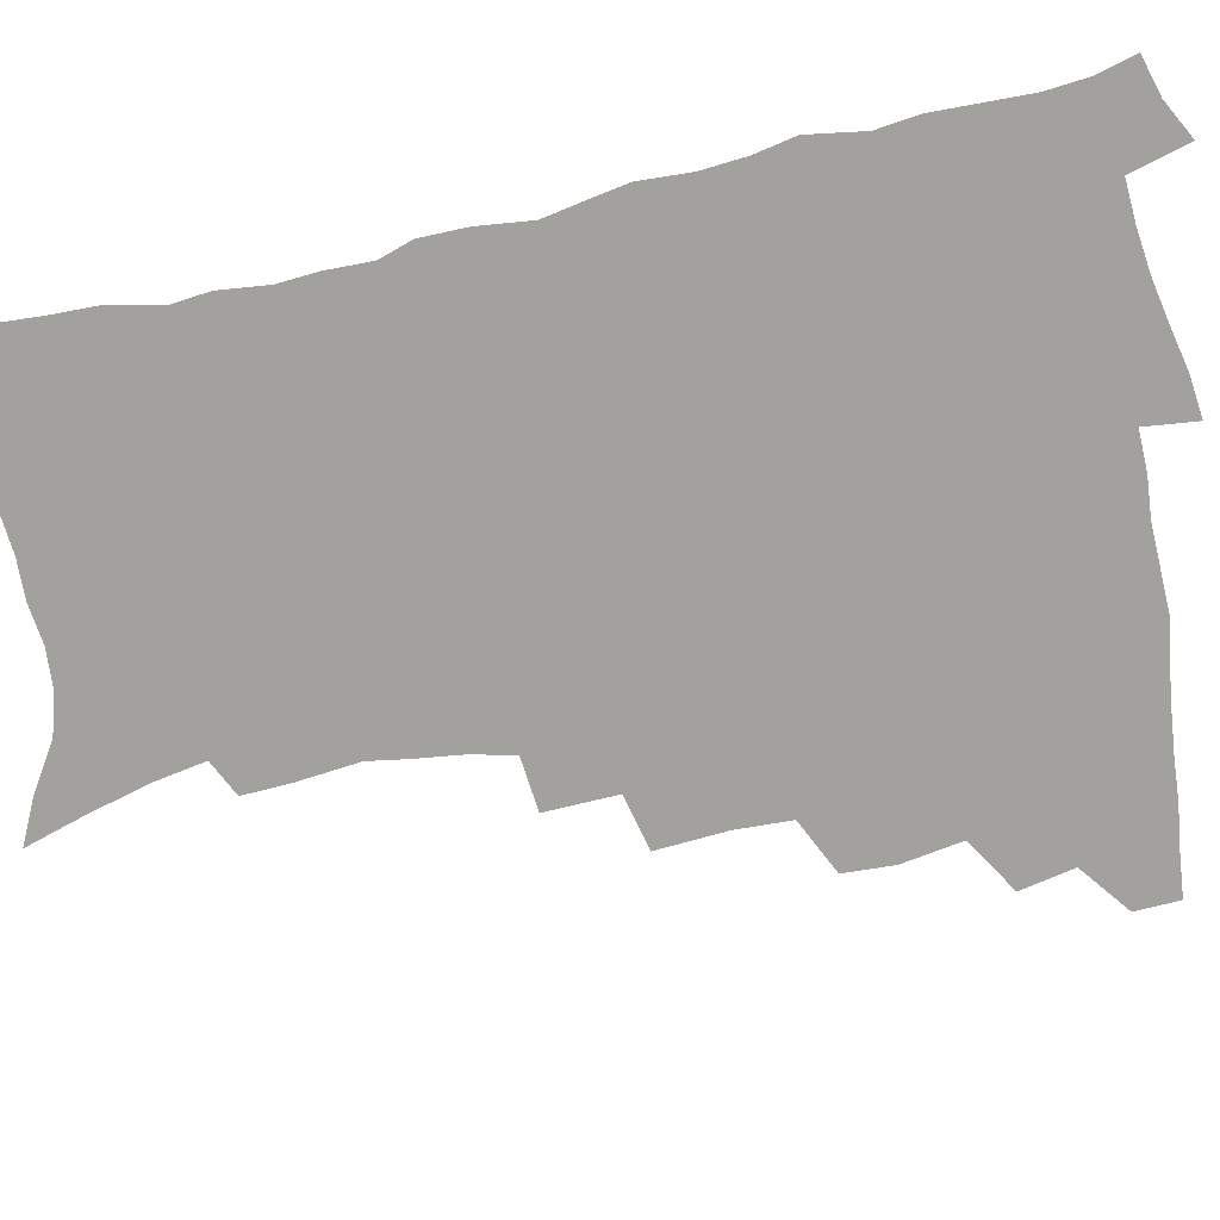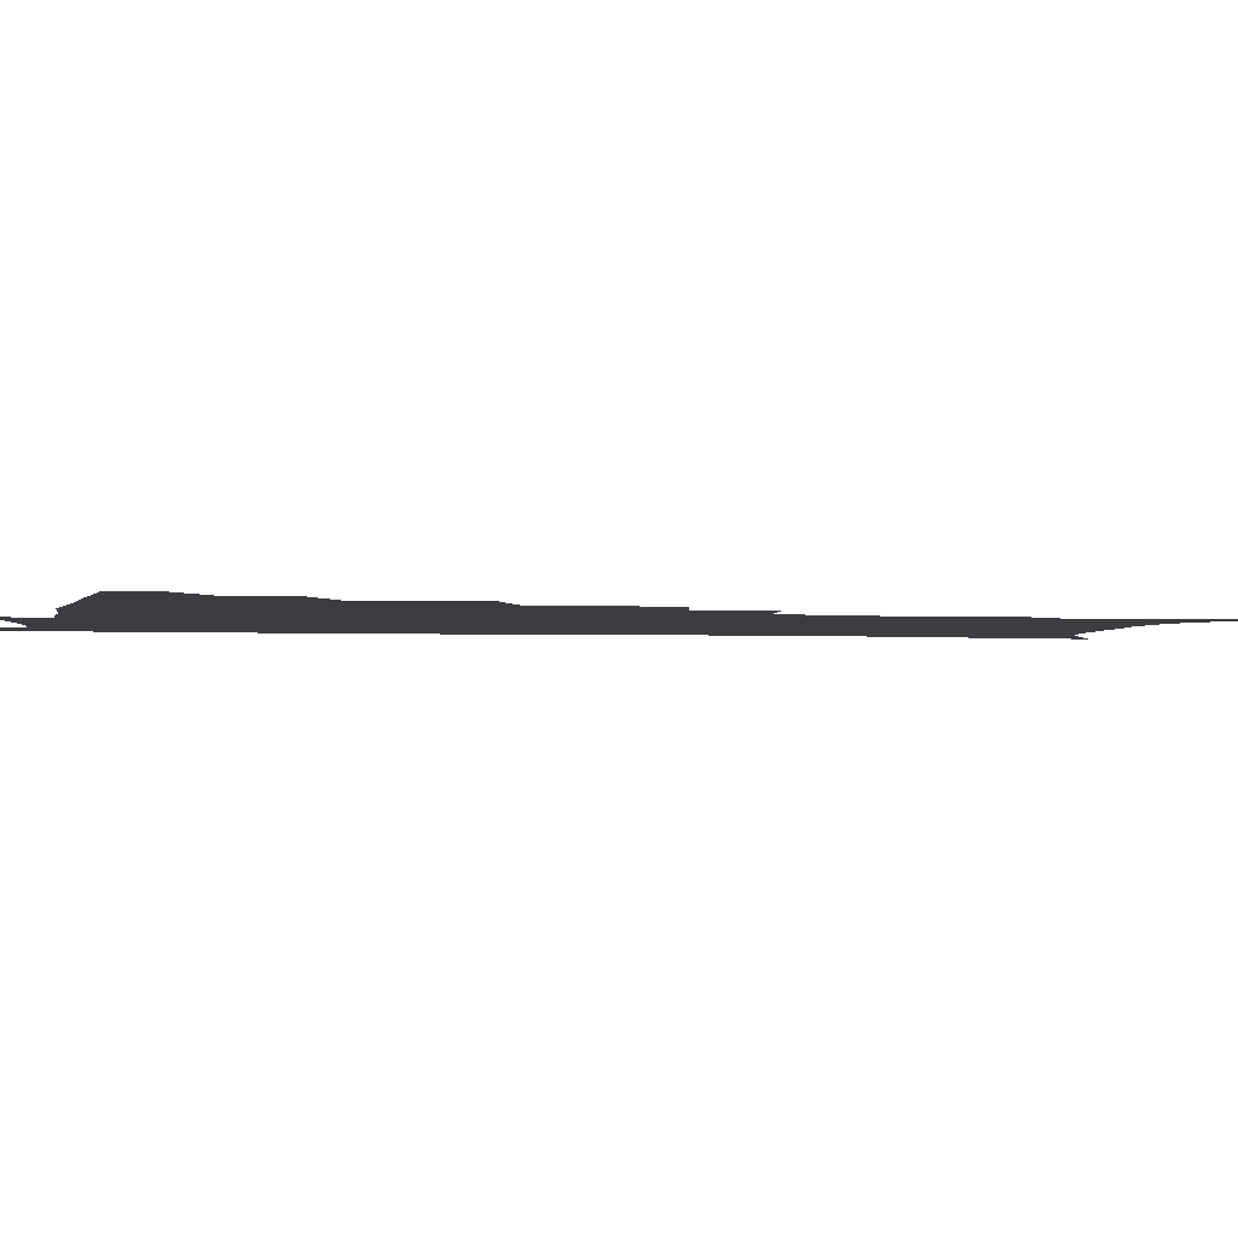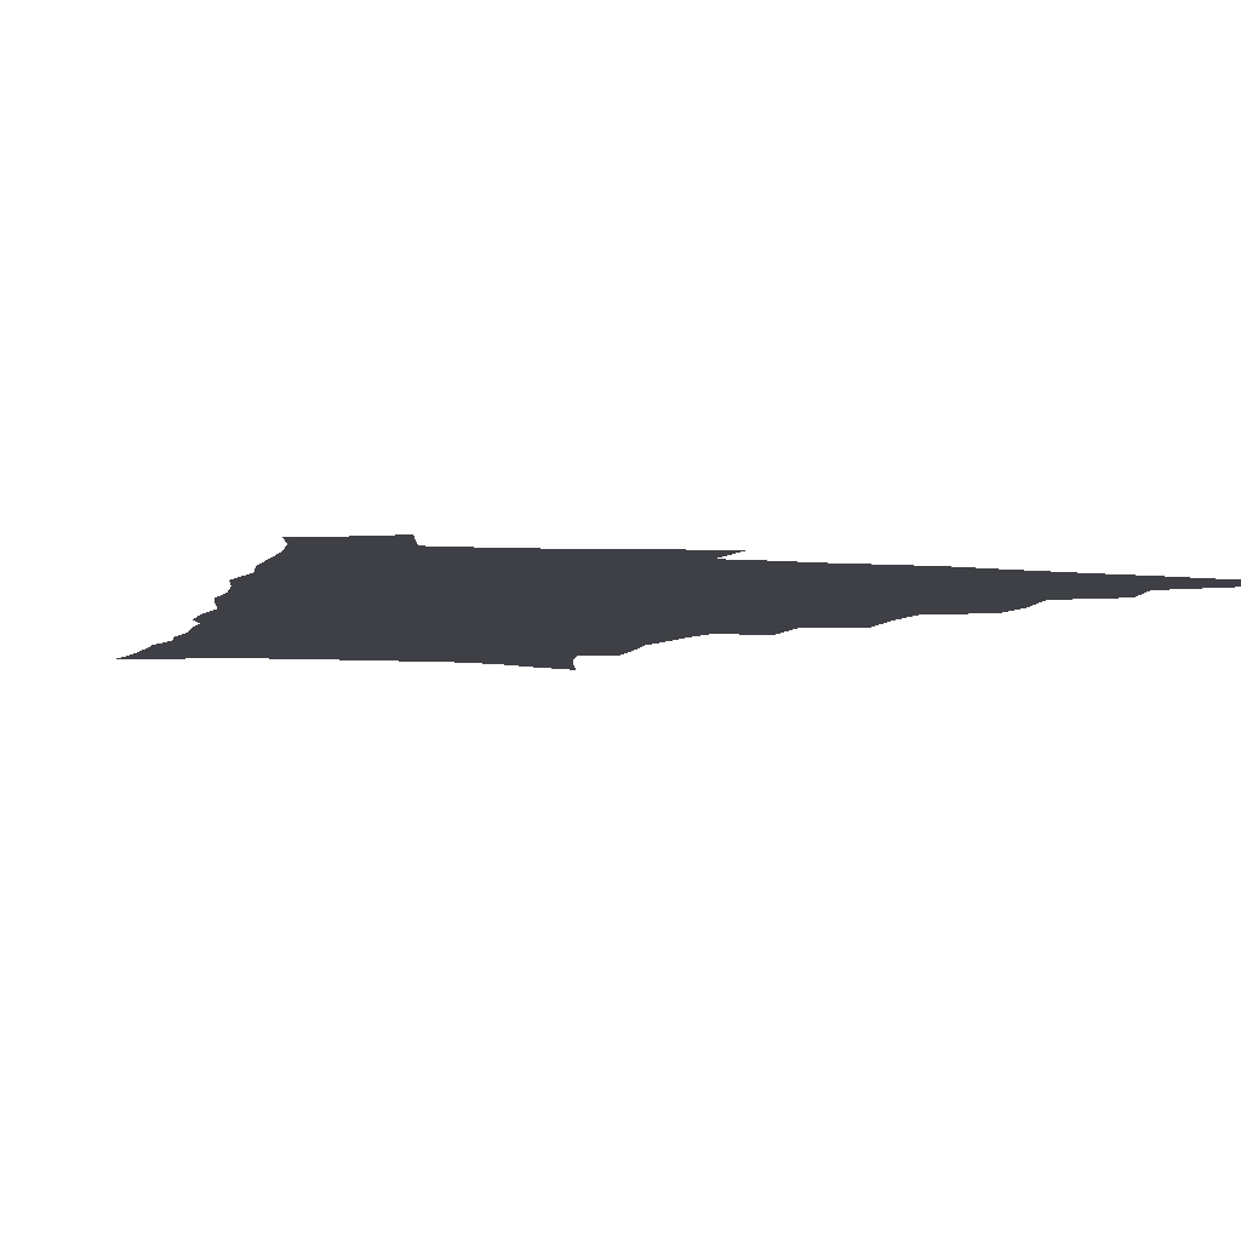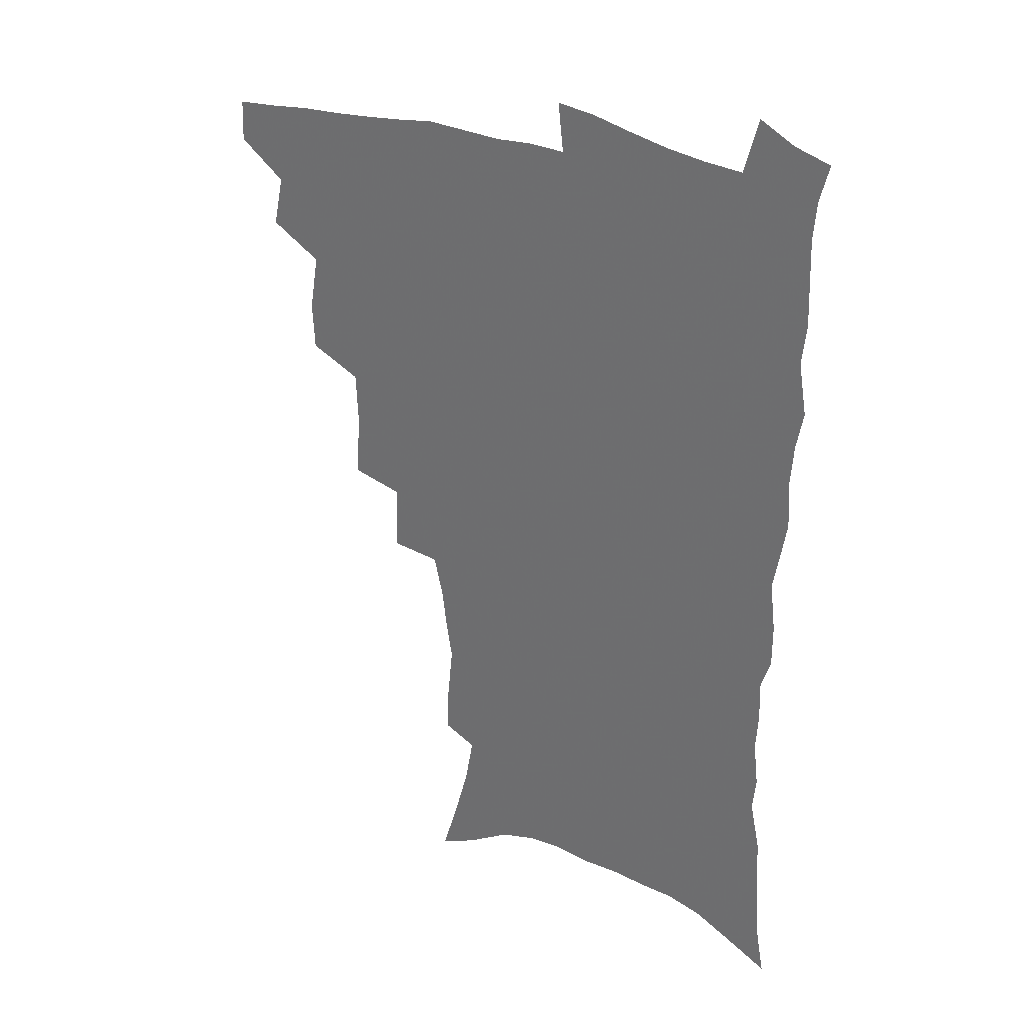
<metadata>
{"format":"obj","ext":"obj","renderer":"f3d","projection":"perspective","resolution":1024,"background":"white","views":[{"elev":-72.0,"azim":102.2,"up":"+Z"},{"elev":-2.5,"azim":-100.7,"up":"+Z"},{"elev":-5.2,"azim":164.4,"up":"+Z"},{"elev":31.1,"azim":32.2,"up":"+Y"}]}
</metadata>
<code>
v 465.8 488.9 0
v 466.4 504.9 0
v 479.7 455.9 0
v 483.8 475.3 0
v 483.6 491.1 0
v 482.8 506.5 0
v 496.9 404.2 0
v 496 422.2 0
v 499.5 444 0
v 500.5 461.5 0
v 501.3 477.6 0
v 499.6 492.9 0
v 497.8 508.4 0
v 516.1 350.1 0
v 517.8 375.1 0
v 516.9 394.9 0
v 518.6 416.1 0
v 517.8 432.7 0
v 518.5 449.9 0
v 519.3 465.7 0
v 517.1 479.7 0
v 515.6 494.2 0
v 513.4 509.5 0
v 535.4 319.8 0
v 536.1 345.6 0
v 535.1 366 0
v 534.8 385.8 0
v 534.3 403.6 0
v 532.9 418.7 0
v 532.2 434.2 0
v 533.2 451.6 0
v 533.2 466.9 0
v 531.8 481.2 0
v 530.2 495.8 0
v 528.3 511 0
v 559.8 232.7 0
v 560.6 249.5 0
v 562.8 272 0
v 560.6 285.6 0
v 558.5 302.4 0
v 554.9 318 0
v 552.6 337 0
v 551.1 355.7 0
v 549.9 373.3 0
v 549.6 391.9 0
v 548.5 406.9 0
v 547.8 422.6 0
v 548.7 439.4 0
v 547.9 453.7 0
v 548 468.4 0
v 546.2 482.8 0
v 544.8 497.2 0
v 542.9 512.8 0
v 557.1 164.7 0
v 563.5 185.5 0
v 569.5 207.7 0
v 572.8 226.6 0
v 573.5 243.7 0
v 573.9 261.1 0
v 573.5 278.2 0
v 572.5 296.3 0
v 570 310.8 0
v 568.2 328.4 0
v 565.8 343.6 0
v 565.2 362.7 0
v 564.4 380 0
v 562.6 393.9 0
v 563.2 411.3 0
v 563.3 427.2 0
v 562.7 441.5 0
v 562.9 456.3 0
v 561.6 469.8 0
v 561.4 483.6 0
v 559.6 498.1 0
v 557.2 515 0
v 572.3 172.1 0
v 576.8 190.9 0
v 584.9 218.4 0
v 586.2 236.3 0
v 586.5 253.5 0
v 585.1 266.9 0
v 584.8 284.4 0
v 584.3 304.3 0
v 582.9 319.9 0
v 580.9 334.5 0
v 579.7 351.6 0
v 578.1 366.5 0
v 578.1 384.7 0
v 577.7 399.8 0
v 576.5 413.2 0
v 577.1 429.8 0
v 576.8 443.7 0
v 576.4 457.2 0
v 575.7 470.6 0
v 575.4 484.2 0
v 573.9 499 0
v 572.4 514.6 0
v 589.8 183.2 0
v 595.5 206.7 0
v 597 223.4 0
v 597.7 240.8 0
v 597.8 258.5 0
v 597.1 274.4 0
v 596.5 290.8 0
v 595.2 305.5 0
v 594.6 325.9 0
v 592.9 337.8 0
v 592.1 355.2 0
v 591.2 370.5 0
v 590.6 385.4 0
v 590.6 402.1 0
v 590 415.8 0
v 590 430.1 0
v 590.1 444.5 0
v 589.8 457.8 0
v 589.7 471.3 0
v 589.2 485 0
v 588.2 499.5 0
v 587.3 514.2 0
v 604.1 187.5 0
v 607.8 209.1 0
v 609.3 228.3 0
v 609.3 244.9 0
v 608.8 259.6 0
v 607.8 274 0
v 607.7 293.9 0
v 607.1 311.4 0
v 606 325.7 0
v 605 341.2 0
v 604.5 358.5 0
v 603.9 373.4 0
v 603.4 387.6 0
v 603.2 403.1 0
v 603.4 418 0
v 603.3 431.6 0
v 603.4 445.3 0
v 603.4 458.3 0
v 603.5 471.7 0
v 603.6 485 0
v 603.1 498.9 0
v 601.4 515.4 0
v 618.2 188.5 0
v 620.2 211.6 0
v 620.7 229.4 0
v 620.6 246.4 0
v 620.4 264.8 0
v 619.8 281.5 0
v 619 293.7 0
v 618.2 314.6 0
v 617.6 327.6 0
v 616.9 344.4 0
v 616.4 359 0
v 616.1 373.4 0
v 615.9 389.7 0
v 615.8 404.4 0
v 615.9 418.6 0
v 616.1 432 0
v 616.2 445 0
v 616.6 458.4 0
v 617.4 472.1 0
v 617.5 484.9 0
v 617 498.8 0
v 615.8 515.1 0
v 613.7 533.6 0
v 632.3 187 0
v 632.5 210.8 0
v 632.4 233.2 0
v 632.2 247.9 0
v 631.6 265.9 0
v 631.1 280.2 0
v 630.3 297.4 0
v 629.7 313 0
v 629.1 328.8 0
v 628.5 345.4 0
v 628.4 358.4 0
v 628.2 374.3 0
v 628.1 389.4 0
v 628.2 403.9 0
v 628.3 418 0
v 628.9 433.5 0
v 629.3 445.6 0
v 629.7 458.3 0
v 630.3 471.8 0
v 630.7 484.8 0
v 630.8 498.4 0
v 630.1 514.2 0
v 628.3 531.9 0
v 646.6 187.5 0
v 645 212.1 0
v 644.8 228.4 0
v 643.9 246.1 0
v 642.8 265.2 0
v 642.3 280.7 0
v 641.5 297.9 0
v 640.9 313.9 0
v 641 327 0
v 640.3 343.5 0
v 640.2 359.1 0
v 640.4 373.3 0
v 640.4 388.3 0
v 640.6 402.8 0
v 640.6 418.6 0
v 641.3 431.6 0
v 642 444.6 0
v 642.7 457.8 0
v 643.2 471.5 0
v 643.9 484.3 0
v 644.6 497.6 0
v 645.8 510.5 0
v 643.7 528.5 0
v 660.7 186.5 0
v 658.2 208.5 0
v 656.4 229 0
v 655.9 243.8 0
v 654 264 0
v 654.1 277.8 0
v 652.6 297.2 0
v 652.3 312 0
v 652.5 326 0
v 652.1 342 0
v 652 357.4 0
v 653 370.5 0
v 652.9 385.9 0
v 653.7 399.3 0
v 653.2 416.2 0
v 653.9 429.8 0
v 655.1 442.5 0
v 655.5 456.9 0
v 656.1 470.6 0
v 657.2 483.5 0
v 658.1 496.8 0
v 658.9 510.2 0
v 659 525.6 0
v 674.2 186.2 0
v 671.2 206.1 0
v 669 225.2 0
v 667.7 242.2 0
v 666.7 258.8 0
v 665.6 276 0
v 664.4 293.6 0
v 663.8 309.3 0
v 664.6 322.7 0
v 664.1 339.1 0
v 665.2 352.4 0
v 665.4 367.5 0
v 665 384 0
v 666.1 397.3 0
v 665.5 414.2 0
v 666.9 427.4 0
v 667.8 441.3 0
v 669 454.6 0
v 669.4 468.9 0
v 670.2 482.9 0
v 671.7 495.9 0
v 672.8 509.7 0
v 674 523.7 0
v 687.8 183 0
v 685.5 200.4 0
v 682.8 219.3 0
v 680.2 238.4 0
v 678.8 255.4 0
v 678.1 271.3 0
v 676.9 288.2 0
v 677.8 301.8 0
v 676.2 320 0
v 677.4 333.4 0
v 677.2 349.3 0
v 678.3 363.1 0
v 678 379.6 0
v 679.3 393.4 0
v 679.8 408.7 0
v 680.5 423.5 0
v 680.9 438.5 0
v 682.8 451.8 0
v 682.4 467.8 0
v 683.9 481 0
v 685.1 494.7 0
v 687.1 508.4 0
v 688.7 522.9 0
v 694.3 543.7 0
v 703.6 175.2 0
v 700.5 193.3 0
v 698.3 210.8 0
v 696.4 228 0
v 693 247.7 0
v 692.3 263.3 0
v 691.1 280.1 0
v 690.3 296.2 0
v 690.9 310.9 0
v 691.9 325.1 0
v 693.3 339.2 0
v 692.3 356.4 0
v 693.1 371.4 0
v 695.2 385.1 0
v 695 401.6 0
v 696.8 415.8 0
v 695.4 433.4 0
v 698.4 446.6 0
v 696.8 464.2 0
v 697.5 478.6 0
v 699.7 492.3 0
v 701.5 506.5 0
v 702.8 520.7 0
v 707.8 536.5 0
v 719.7 166.9 0
v 716.5 184.9 0
v 715.1 200.5 0
v 714.1 215.8 0
v 713.8 231 0
v 709.7 250.7 0
v 711.1 263.7 0
v 709.1 281.3 0
v 710.1 295.4 0
v 709.7 311.6 0
v 713.5 323.3 0
v 713.5 339.7 0
v 711.3 358.9 0
v 713.8 372.8 0
v 716.3 387.3 0
v 715.3 405.3 0
v 716.5 421.2 0
v 719.3 435.7 0
v 716.1 455.5 0
v 717.9 470.8 0
v 717.3 487.2 0
v 716.8 503.9 0
v 718.1 518.5 0
v 721.8 532.5 0
f 4 5 1
f 1 5 2
f 5 6 2
f 9 10 3
f 3 10 4
f 10 11 4
f 4 11 5
f 11 12 5
f 5 12 6
f 12 13 6
f 16 17 7
f 7 17 8
f 17 18 8
f 8 18 9
f 18 19 9
f 9 19 10
f 19 20 10
f 10 20 11
f 20 21 11
f 11 21 12
f 21 22 12
f 12 22 13
f 22 23 13
f 25 26 14
f 14 26 15
f 26 27 15
f 15 27 16
f 27 28 16
f 16 28 17
f 28 29 17
f 17 29 18
f 29 30 18
f 18 30 19
f 30 31 19
f 19 31 20
f 31 32 20
f 20 32 21
f 32 33 21
f 21 33 22
f 33 34 22
f 22 34 23
f 34 35 23
f 41 42 24
f 24 42 25
f 42 43 25
f 25 43 26
f 43 44 26
f 26 44 27
f 44 45 27
f 27 45 28
f 45 46 28
f 28 46 29
f 46 47 29
f 29 47 30
f 47 48 30
f 30 48 31
f 48 49 31
f 31 49 32
f 49 50 32
f 32 50 33
f 50 51 33
f 33 51 34
f 51 52 34
f 34 52 35
f 52 53 35
f 57 58 36
f 36 58 37
f 58 59 37
f 37 59 38
f 59 60 38
f 38 60 39
f 60 61 39
f 39 61 40
f 61 62 40
f 40 62 41
f 62 63 41
f 41 63 42
f 63 64 42
f 42 64 43
f 64 65 43
f 43 65 44
f 65 66 44
f 44 66 45
f 66 67 45
f 45 67 46
f 67 68 46
f 46 68 47
f 68 69 47
f 47 69 48
f 69 70 48
f 48 70 49
f 70 71 49
f 49 71 50
f 71 72 50
f 50 72 51
f 72 73 51
f 51 73 52
f 73 74 52
f 52 74 53
f 74 75 53
f 54 76 55
f 76 77 55
f 55 77 56
f 77 78 56
f 56 78 57
f 78 79 57
f 57 79 58
f 79 80 58
f 58 80 59
f 80 81 59
f 59 81 60
f 81 82 60
f 60 82 61
f 82 83 61
f 61 83 62
f 83 84 62
f 62 84 63
f 84 85 63
f 63 85 64
f 85 86 64
f 64 86 65
f 86 87 65
f 65 87 66
f 87 88 66
f 66 88 67
f 88 89 67
f 67 89 68
f 89 90 68
f 68 90 69
f 90 91 69
f 69 91 70
f 91 92 70
f 70 92 71
f 92 93 71
f 71 93 72
f 93 94 72
f 72 94 73
f 94 95 73
f 73 95 74
f 95 96 74
f 74 96 75
f 96 97 75
f 76 98 77
f 98 99 77
f 77 99 78
f 99 100 78
f 78 100 79
f 100 101 79
f 79 101 80
f 101 102 80
f 80 102 81
f 102 103 81
f 81 103 82
f 103 104 82
f 82 104 83
f 104 105 83
f 83 105 84
f 105 106 84
f 84 106 85
f 106 107 85
f 85 107 86
f 107 108 86
f 86 108 87
f 108 109 87
f 87 109 88
f 109 110 88
f 88 110 89
f 110 111 89
f 89 111 90
f 111 112 90
f 90 112 91
f 112 113 91
f 91 113 92
f 113 114 92
f 92 114 93
f 114 115 93
f 93 115 94
f 115 116 94
f 94 116 95
f 116 117 95
f 95 117 96
f 117 118 96
f 96 118 97
f 118 119 97
f 98 120 99
f 120 121 99
f 99 121 100
f 121 122 100
f 100 122 101
f 122 123 101
f 101 123 102
f 123 124 102
f 102 124 103
f 124 125 103
f 103 125 104
f 125 126 104
f 104 126 105
f 126 127 105
f 105 127 106
f 127 128 106
f 106 128 107
f 128 129 107
f 107 129 108
f 129 130 108
f 108 130 109
f 130 131 109
f 109 131 110
f 131 132 110
f 110 132 111
f 132 133 111
f 111 133 112
f 133 134 112
f 112 134 113
f 134 135 113
f 113 135 114
f 135 136 114
f 114 136 115
f 136 137 115
f 115 137 116
f 137 138 116
f 116 138 117
f 138 139 117
f 117 139 118
f 139 140 118
f 118 140 119
f 140 141 119
f 120 142 121
f 142 143 121
f 121 143 122
f 143 144 122
f 122 144 123
f 144 145 123
f 123 145 124
f 145 146 124
f 124 146 125
f 146 147 125
f 125 147 126
f 147 148 126
f 126 148 127
f 148 149 127
f 127 149 128
f 149 150 128
f 128 150 129
f 150 151 129
f 129 151 130
f 151 152 130
f 130 152 131
f 152 153 131
f 131 153 132
f 153 154 132
f 132 154 133
f 154 155 133
f 133 155 134
f 155 156 134
f 134 156 135
f 156 157 135
f 135 157 136
f 157 158 136
f 136 158 137
f 158 159 137
f 137 159 138
f 159 160 138
f 138 160 139
f 160 161 139
f 139 161 140
f 161 162 140
f 140 162 141
f 162 163 141
f 142 165 143
f 165 166 143
f 143 166 144
f 166 167 144
f 144 167 145
f 167 168 145
f 145 168 146
f 168 169 146
f 146 169 147
f 169 170 147
f 147 170 148
f 170 171 148
f 148 171 149
f 171 172 149
f 149 172 150
f 172 173 150
f 150 173 151
f 173 174 151
f 151 174 152
f 174 175 152
f 152 175 153
f 175 176 153
f 153 176 154
f 176 177 154
f 154 177 155
f 177 178 155
f 155 178 156
f 178 179 156
f 156 179 157
f 179 180 157
f 157 180 158
f 180 181 158
f 158 181 159
f 181 182 159
f 159 182 160
f 182 183 160
f 160 183 161
f 183 184 161
f 161 184 162
f 184 185 162
f 162 185 163
f 185 186 163
f 163 186 164
f 186 187 164
f 165 188 166
f 188 189 166
f 166 189 167
f 189 190 167
f 167 190 168
f 190 191 168
f 168 191 169
f 191 192 169
f 169 192 170
f 192 193 170
f 170 193 171
f 193 194 171
f 171 194 172
f 194 195 172
f 172 195 173
f 195 196 173
f 173 196 174
f 196 197 174
f 174 197 175
f 197 198 175
f 175 198 176
f 198 199 176
f 176 199 177
f 199 200 177
f 177 200 178
f 200 201 178
f 178 201 179
f 201 202 179
f 179 202 180
f 202 203 180
f 180 203 181
f 203 204 181
f 181 204 182
f 204 205 182
f 182 205 183
f 205 206 183
f 183 206 184
f 206 207 184
f 184 207 185
f 207 208 185
f 185 208 186
f 208 209 186
f 186 209 187
f 209 210 187
f 188 211 189
f 211 212 189
f 189 212 190
f 212 213 190
f 190 213 191
f 213 214 191
f 191 214 192
f 214 215 192
f 192 215 193
f 215 216 193
f 193 216 194
f 216 217 194
f 194 217 195
f 217 218 195
f 195 218 196
f 218 219 196
f 196 219 197
f 219 220 197
f 197 220 198
f 220 221 198
f 198 221 199
f 221 222 199
f 199 222 200
f 222 223 200
f 200 223 201
f 223 224 201
f 201 224 202
f 224 225 202
f 202 225 203
f 225 226 203
f 203 226 204
f 226 227 204
f 204 227 205
f 227 228 205
f 205 228 206
f 228 229 206
f 206 229 207
f 229 230 207
f 207 230 208
f 230 231 208
f 208 231 209
f 231 232 209
f 209 232 210
f 232 233 210
f 211 234 212
f 234 235 212
f 212 235 213
f 235 236 213
f 213 236 214
f 236 237 214
f 214 237 215
f 237 238 215
f 215 238 216
f 238 239 216
f 216 239 217
f 239 240 217
f 217 240 218
f 240 241 218
f 218 241 219
f 241 242 219
f 219 242 220
f 242 243 220
f 220 243 221
f 243 244 221
f 221 244 222
f 244 245 222
f 222 245 223
f 245 246 223
f 223 246 224
f 246 247 224
f 224 247 225
f 247 248 225
f 225 248 226
f 248 249 226
f 226 249 227
f 249 250 227
f 227 250 228
f 250 251 228
f 228 251 229
f 251 252 229
f 229 252 230
f 252 253 230
f 230 253 231
f 253 254 231
f 231 254 232
f 254 255 232
f 232 255 233
f 255 256 233
f 234 257 235
f 257 258 235
f 235 258 236
f 258 259 236
f 236 259 237
f 259 260 237
f 237 260 238
f 260 261 238
f 238 261 239
f 261 262 239
f 239 262 240
f 262 263 240
f 240 263 241
f 263 264 241
f 241 264 242
f 264 265 242
f 242 265 243
f 265 266 243
f 243 266 244
f 266 267 244
f 244 267 245
f 267 268 245
f 245 268 246
f 268 269 246
f 246 269 247
f 269 270 247
f 247 270 248
f 270 271 248
f 248 271 249
f 271 272 249
f 249 272 250
f 272 273 250
f 250 273 251
f 273 274 251
f 251 274 252
f 274 275 252
f 252 275 253
f 275 276 253
f 253 276 254
f 276 277 254
f 254 277 255
f 277 278 255
f 255 278 256
f 278 279 256
f 257 281 258
f 281 282 258
f 258 282 259
f 282 283 259
f 259 283 260
f 283 284 260
f 260 284 261
f 284 285 261
f 261 285 262
f 285 286 262
f 262 286 263
f 286 287 263
f 263 287 264
f 287 288 264
f 264 288 265
f 288 289 265
f 265 289 266
f 289 290 266
f 266 290 267
f 290 291 267
f 267 291 268
f 291 292 268
f 268 292 269
f 292 293 269
f 269 293 270
f 293 294 270
f 270 294 271
f 294 295 271
f 271 295 272
f 295 296 272
f 272 296 273
f 296 297 273
f 273 297 274
f 297 298 274
f 274 298 275
f 298 299 275
f 275 299 276
f 299 300 276
f 276 300 277
f 300 301 277
f 277 301 278
f 301 302 278
f 278 302 279
f 302 303 279
f 279 303 280
f 303 304 280
f 281 305 282
f 305 306 282
f 282 306 283
f 306 307 283
f 283 307 284
f 307 308 284
f 284 308 285
f 308 309 285
f 285 309 286
f 309 310 286
f 286 310 287
f 310 311 287
f 287 311 288
f 311 312 288
f 288 312 289
f 312 313 289
f 289 313 290
f 313 314 290
f 290 314 291
f 314 315 291
f 291 315 292
f 315 316 292
f 292 316 293
f 316 317 293
f 293 317 294
f 317 318 294
f 294 318 295
f 318 319 295
f 295 319 296
f 319 320 296
f 296 320 297
f 320 321 297
f 297 321 298
f 321 322 298
f 298 322 299
f 322 323 299
f 299 323 300
f 323 324 300
f 300 324 301
f 324 325 301
f 301 325 302
f 325 326 302
f 302 326 303
f 326 327 303
f 303 327 304
f 327 328 304

</code>
